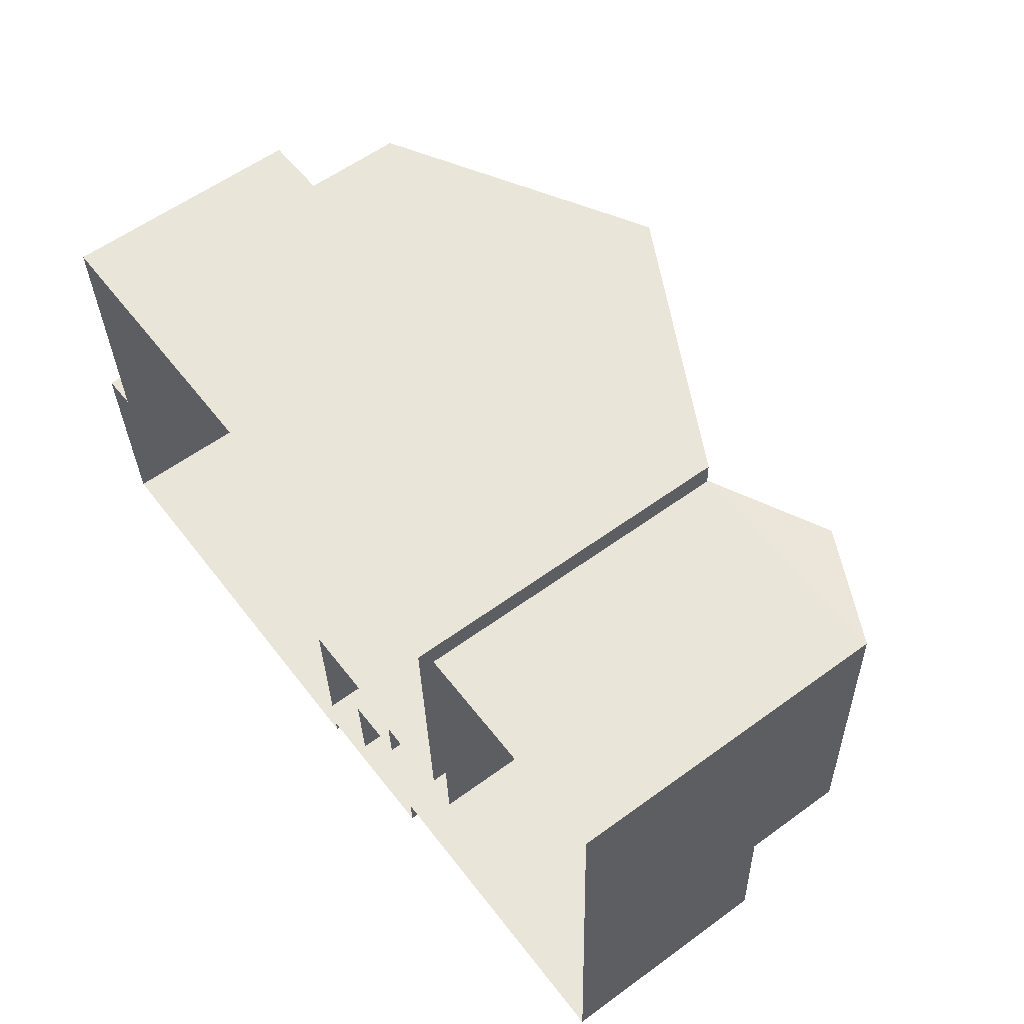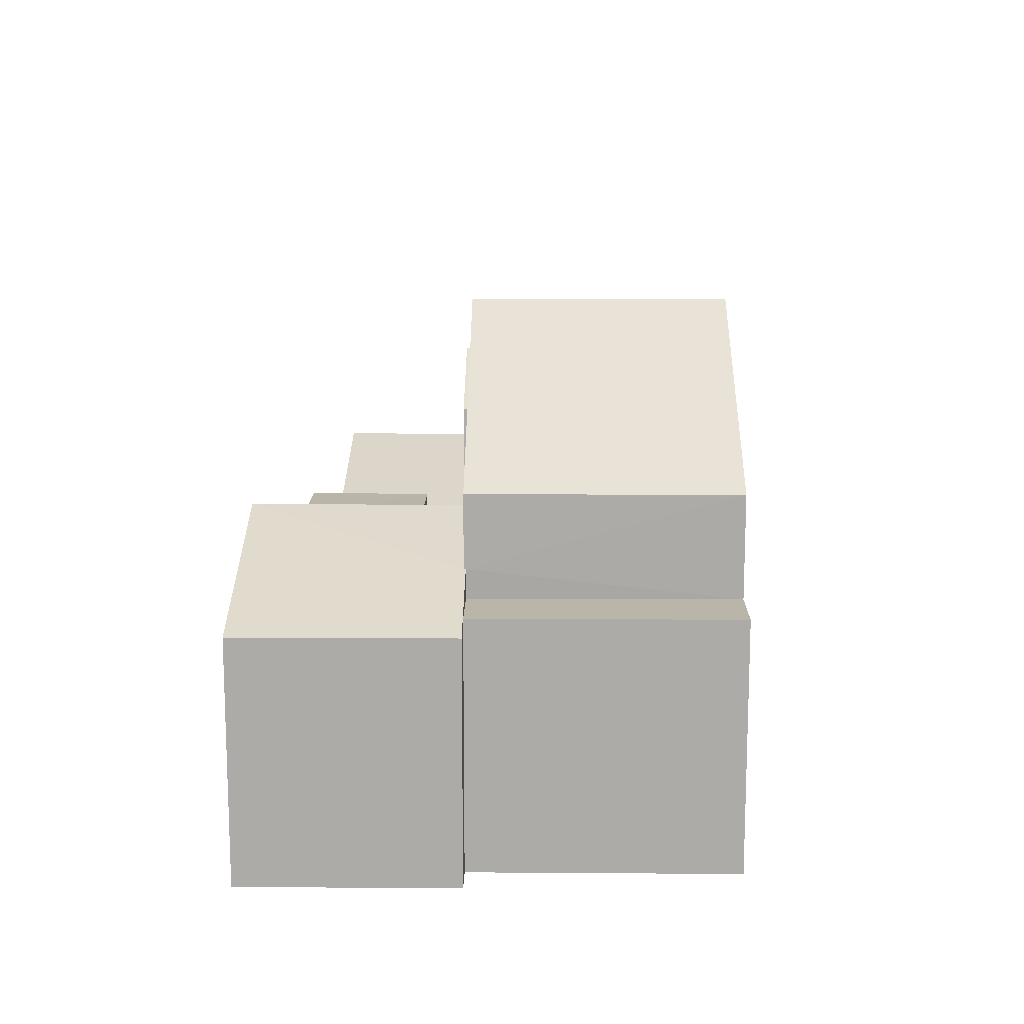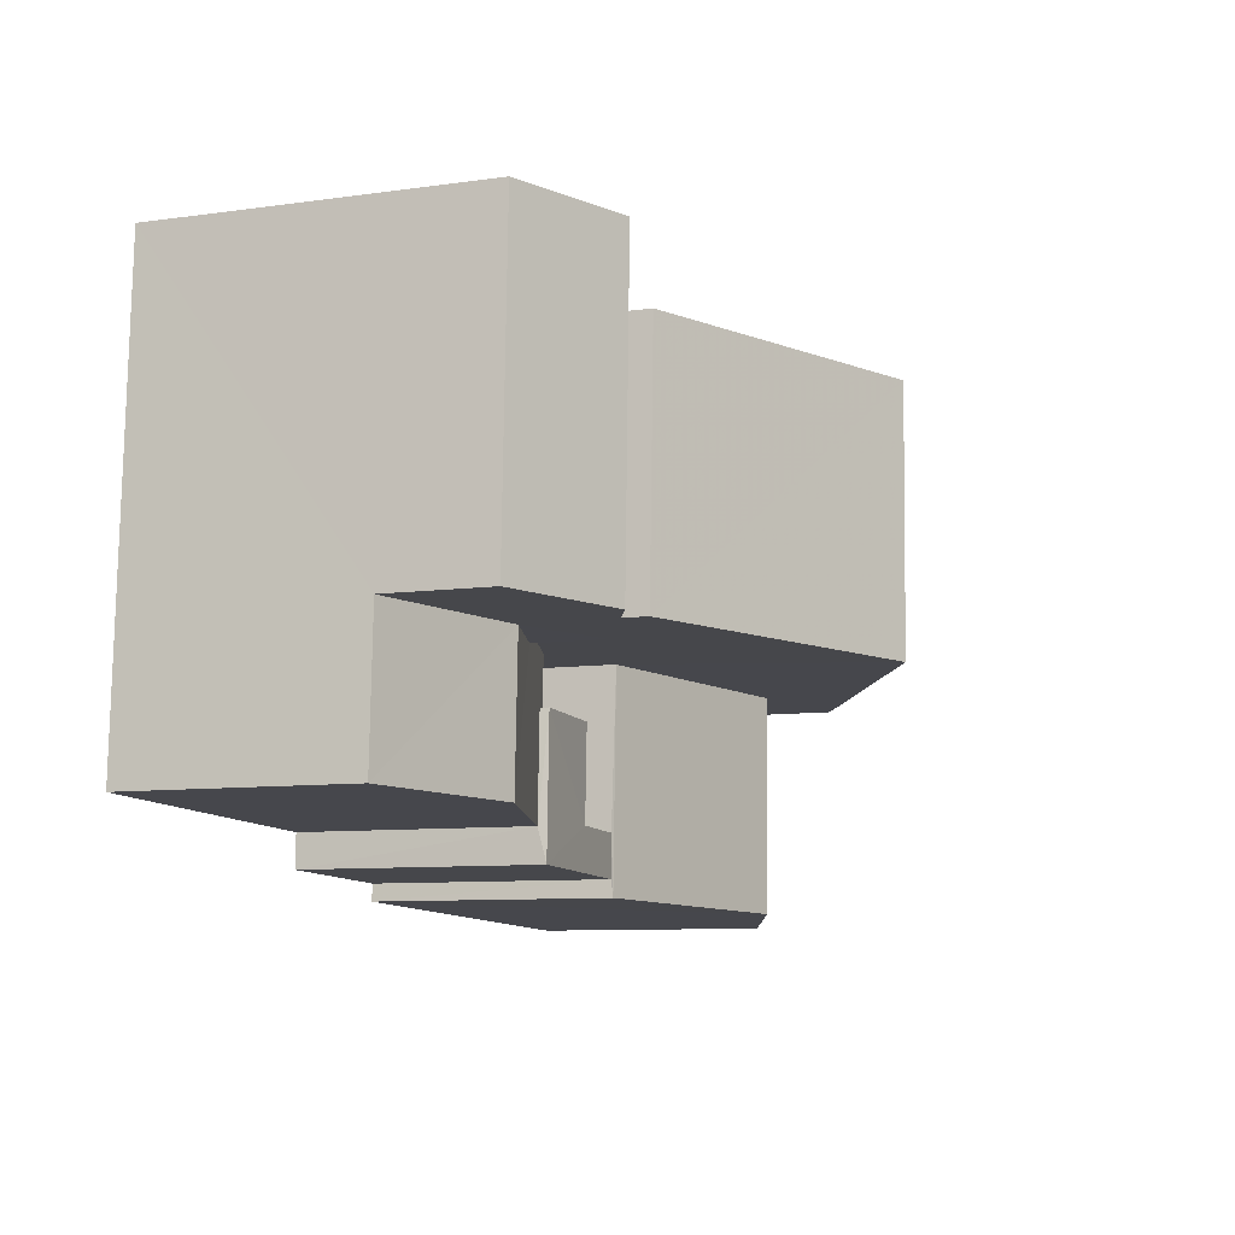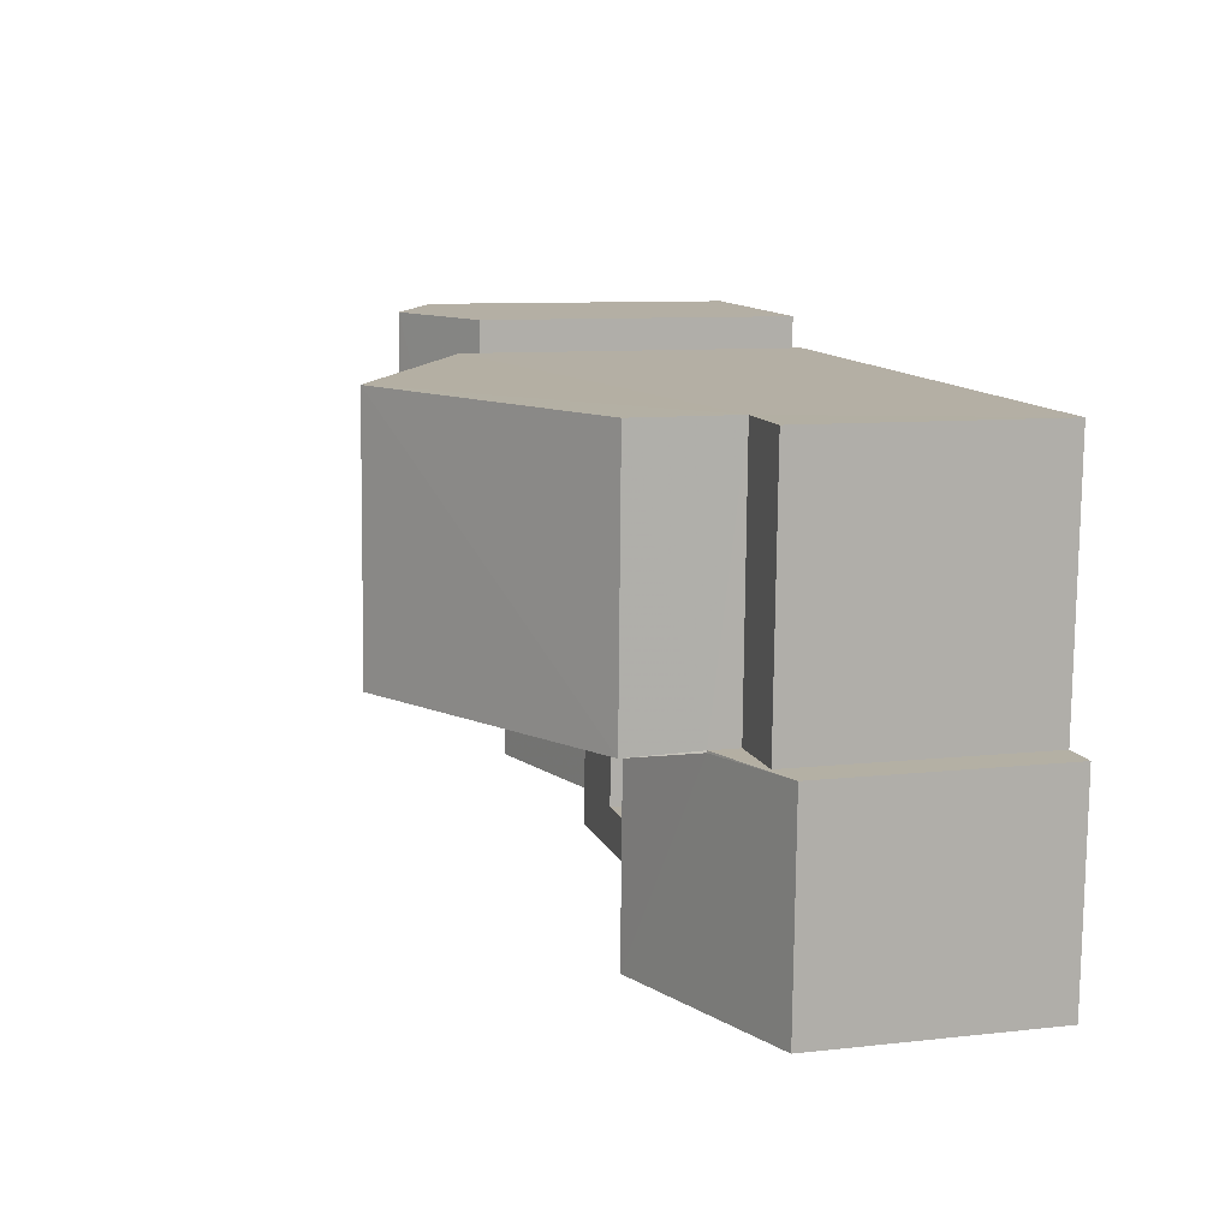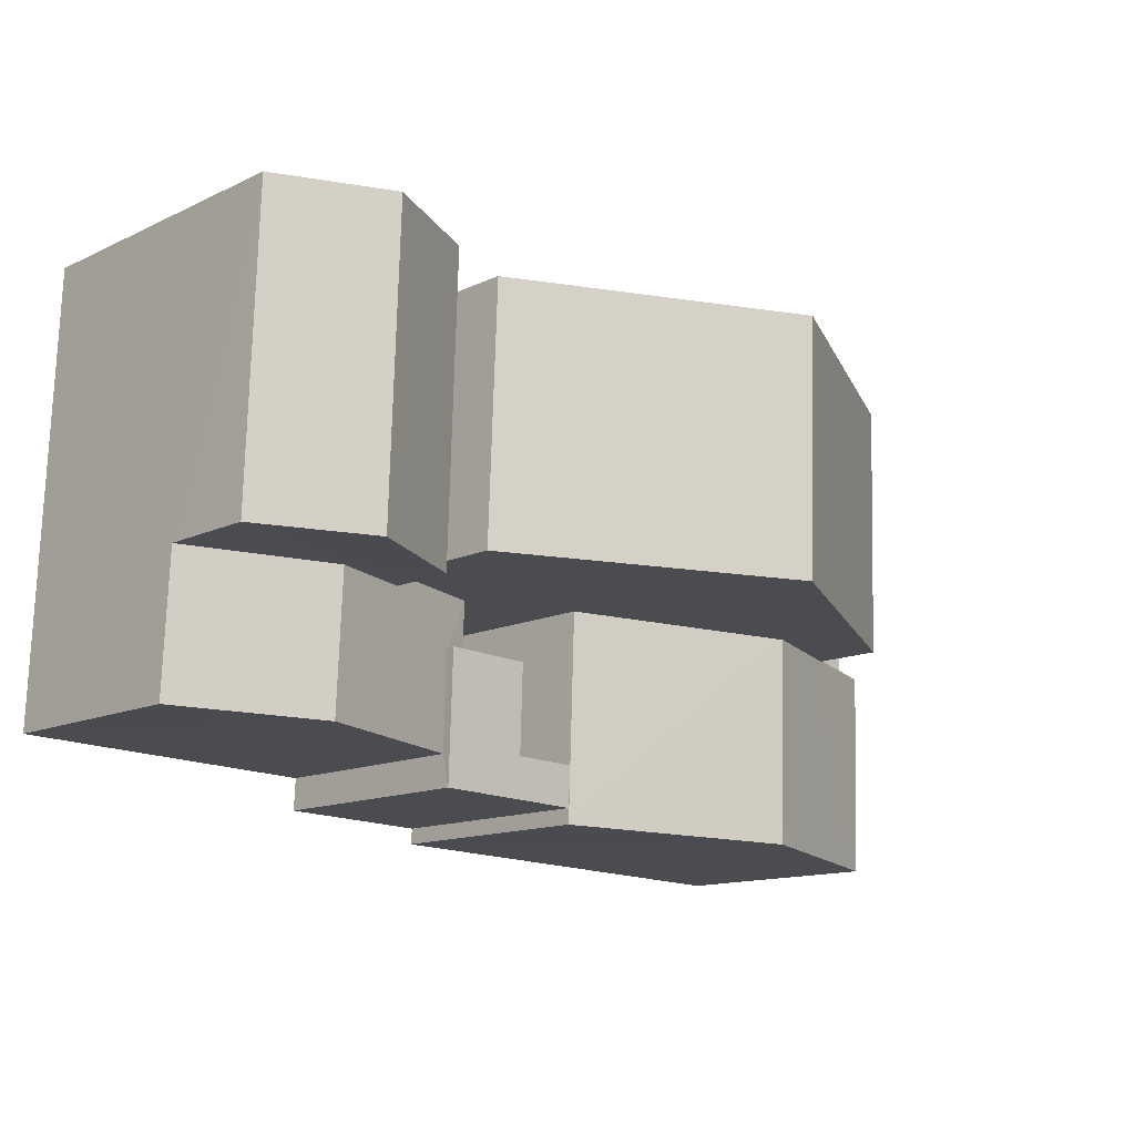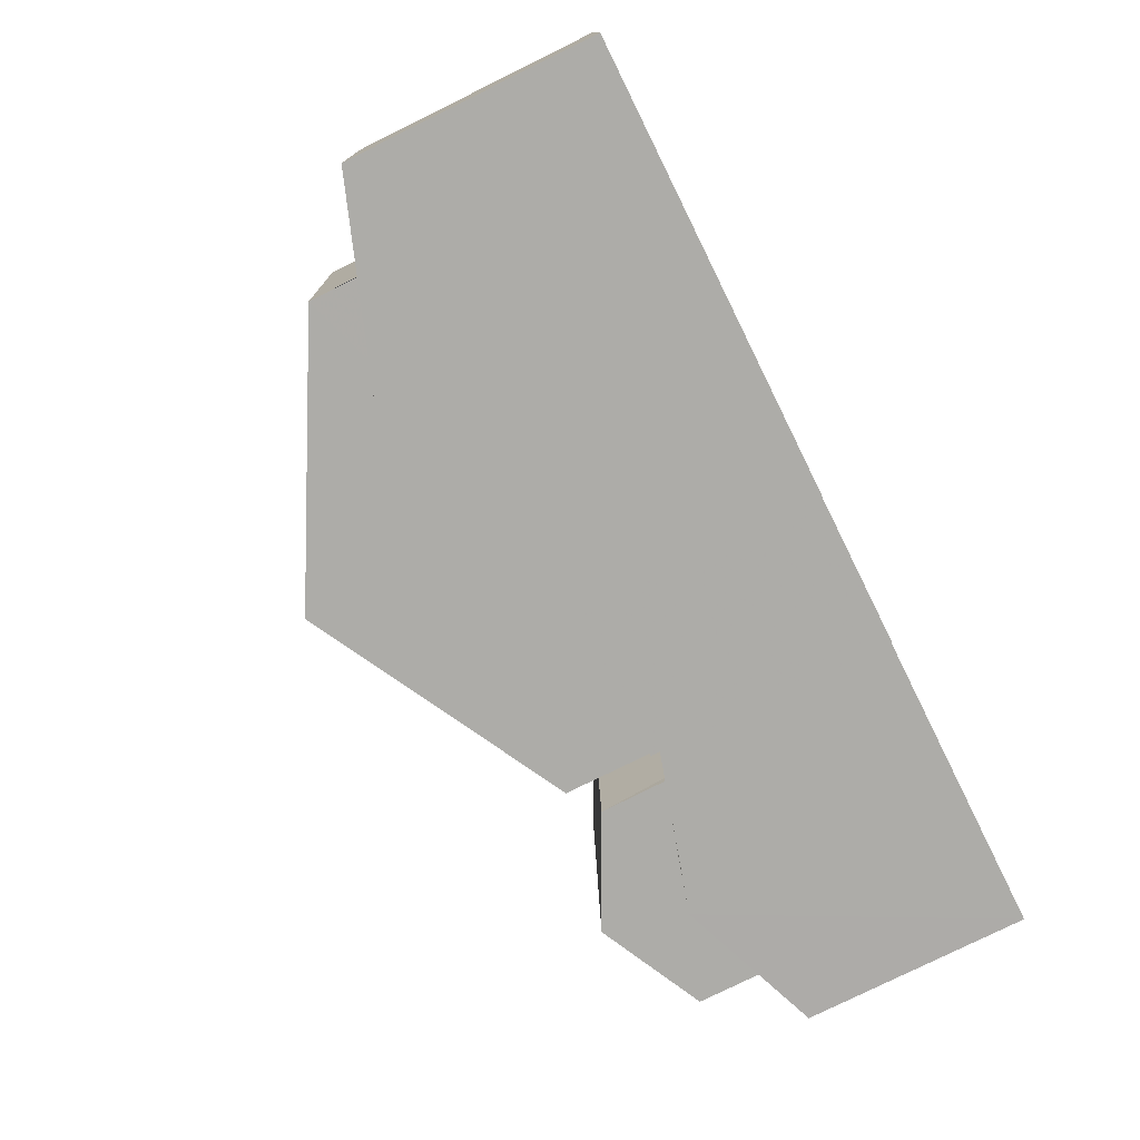
<metadata>
{"format":"obj","ext":"obj","renderer":"f3d","projection":"perspective","resolution":1024,"background":"white","views":[{"elev":58.7,"azim":-127.0,"up":"+Y"},{"elev":13.5,"azim":88.8,"up":"+Z"},{"elev":-8.8,"azim":-69.5,"up":"+Y"},{"elev":9.2,"azim":73.5,"up":"+Y"},{"elev":-13.2,"azim":-43.5,"up":"+Y"},{"elev":-78.4,"azim":116.4,"up":"+Y"}]}
</metadata>
<code>
v -3.725e+05 -1.038e+05 31.06
v -3.725e+05 -1.038e+05 31.06
v -3.725e+05 -1.038e+05 31.06
v -3.725e+05 -1.038e+05 31.06
v -3.725e+05 -1.038e+05 31.06
v -3.725e+05 -1.038e+05 31.06
v -3.725e+05 -1.038e+05 31.06
v -3.725e+05 -1.038e+05 31.06
v -3.725e+05 -1.038e+05 31.06
v -3.725e+05 -1.038e+05 31.06
v -3.725e+05 -1.038e+05 31.06
v -3.725e+05 -1.038e+05 31.06
v -3.725e+05 -1.038e+05 31.06
v -3.725e+05 -1.038e+05 31.06
v -3.725e+05 -1.038e+05 31.06
v -3.725e+05 -1.038e+05 31.06
v -3.725e+05 -1.038e+05 31.06
v -3.725e+05 -1.038e+05 31.06
v -3.725e+05 -1.038e+05 31.06
v -3.725e+05 -1.038e+05 31.06
v -3.725e+05 -1.038e+05 37.79
v -3.725e+05 -1.038e+05 37.79
v -3.725e+05 -1.038e+05 37.79
v -3.725e+05 -1.038e+05 37.79
v -3.725e+05 -1.038e+05 37.79
v -3.725e+05 -1.038e+05 37.79
v -3.725e+05 -1.038e+05 39.95
v -3.725e+05 -1.038e+05 39.95
v -3.725e+05 -1.038e+05 38.9
v -3.725e+05 -1.038e+05 38.9
v -3.725e+05 -1.038e+05 37.86
v -3.725e+05 -1.038e+05 37.86
v -3.725e+05 -1.038e+05 38.08
v -3.725e+05 -1.038e+05 38.08
v -3.725e+05 -1.038e+05 38.08
v -3.725e+05 -1.038e+05 38.08
v -3.725e+05 -1.038e+05 40.21
v -3.725e+05 -1.038e+05 40.21
v -3.725e+05 -1.038e+05 41.8
v -3.725e+05 -1.038e+05 41.8
v -3.725e+05 -1.038e+05 37.86
v -3.725e+05 -1.038e+05 37.86
v -3.725e+05 -1.038e+05 38.9
v -3.725e+05 -1.038e+05 37.33
v -3.725e+05 -1.038e+05 38.9
v -3.725e+05 -1.038e+05 37.33
v -3.725e+05 -1.038e+05 37.33
v -3.725e+05 -1.038e+05 37.33
v -3.725e+05 -1.038e+05 37.53
v -3.725e+05 -1.038e+05 38.23
v -3.725e+05 -1.038e+05 38.23
v -3.725e+05 -1.038e+05 37.53
v -3.725e+05 -1.038e+05 40.94
v -3.725e+05 -1.038e+05 40.94
v -3.725e+05 -1.038e+05 45.1
v -3.725e+05 -1.038e+05 45.1
v -3.725e+05 -1.038e+05 40.21
v -3.725e+05 -1.038e+05 40.21
v -3.725e+05 -1.038e+05 40.94
v -3.725e+05 -1.038e+05 40.94
f 1 2 3
f 4 2 1
f 5 6 7
f 8 9 10
f 10 11 12
f 11 5 7
f 13 14 15
f 4 1 14
f 9 13 15
f 5 16 6
f 17 1 18
f 19 5 11
f 15 17 20
f 9 15 19
f 9 19 10
f 10 19 11
f 15 14 17
f 14 1 17
f 21 22 23
f 22 24 23
f 23 25 26
f 23 24 25
f 27 28 29
f 30 29 31
f 31 29 32
f 29 28 32
f 33 34 35
f 33 36 34
f 37 38 39
f 40 37 39
f 27 41 28
f 27 42 41
f 43 44 45
f 43 46 44
f 47 48 49
f 48 50 49
f 49 51 52
f 52 51 45
f 45 51 43
f 49 50 51
f 53 54 55
f 56 53 55
f 39 57 40
f 39 58 57
f 55 59 56
f 55 60 59
f 9 8 25
f 8 41 25
f 19 26 5
f 26 41 42
f 25 41 26
f 5 26 42
f 1 3 50
f 3 38 50
f 50 37 51
f 50 38 37
f 20 47 21
f 21 47 22
f 20 17 47
f 22 47 49
f 25 24 13
f 9 25 13
f 1 48 18
f 1 50 48
f 26 15 23
f 26 19 15
f 57 58 46
f 58 2 46
f 46 4 44
f 46 2 4
f 16 5 42
f 59 16 42
f 59 42 56
f 27 29 53
f 56 27 53
f 42 27 56
f 31 10 12
f 31 32 10
f 57 46 43
f 57 43 40
f 43 37 40
f 43 51 37
f 21 15 20
f 21 23 15
f 17 18 48
f 47 17 48
f 34 7 35
f 7 6 35
f 54 35 55
f 35 6 60
f 35 60 55
f 12 11 31
f 31 36 30
f 30 36 33
f 11 36 31
f 60 6 16
f 59 60 16
f 53 29 30
f 53 30 54
f 30 35 54
f 30 33 35
f 38 3 58
f 38 58 39
f 3 2 58
f 11 7 34
f 36 11 34
f 44 4 45
f 4 14 45
f 14 52 45
f 14 13 52
f 13 24 52
f 52 22 49
f 52 24 22
f 41 8 28
f 8 10 28
f 10 32 28

</code>
